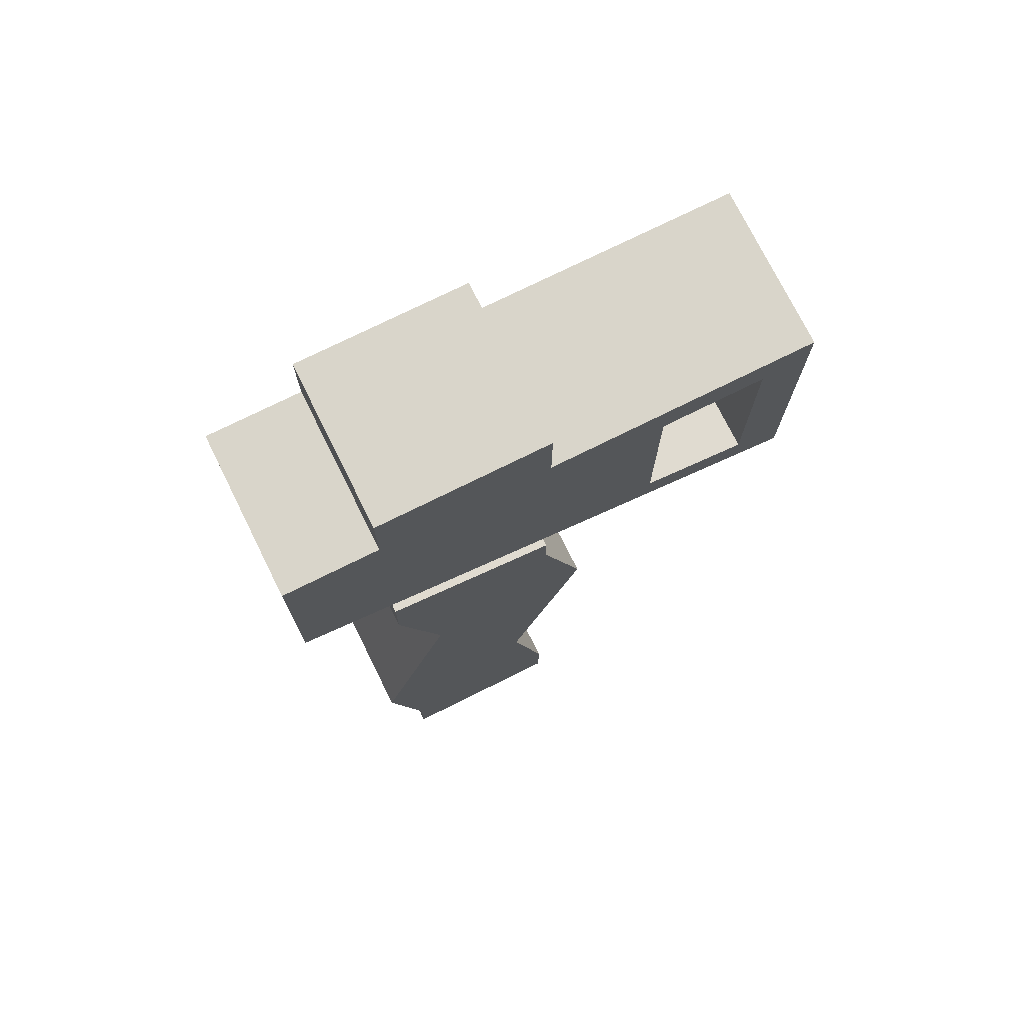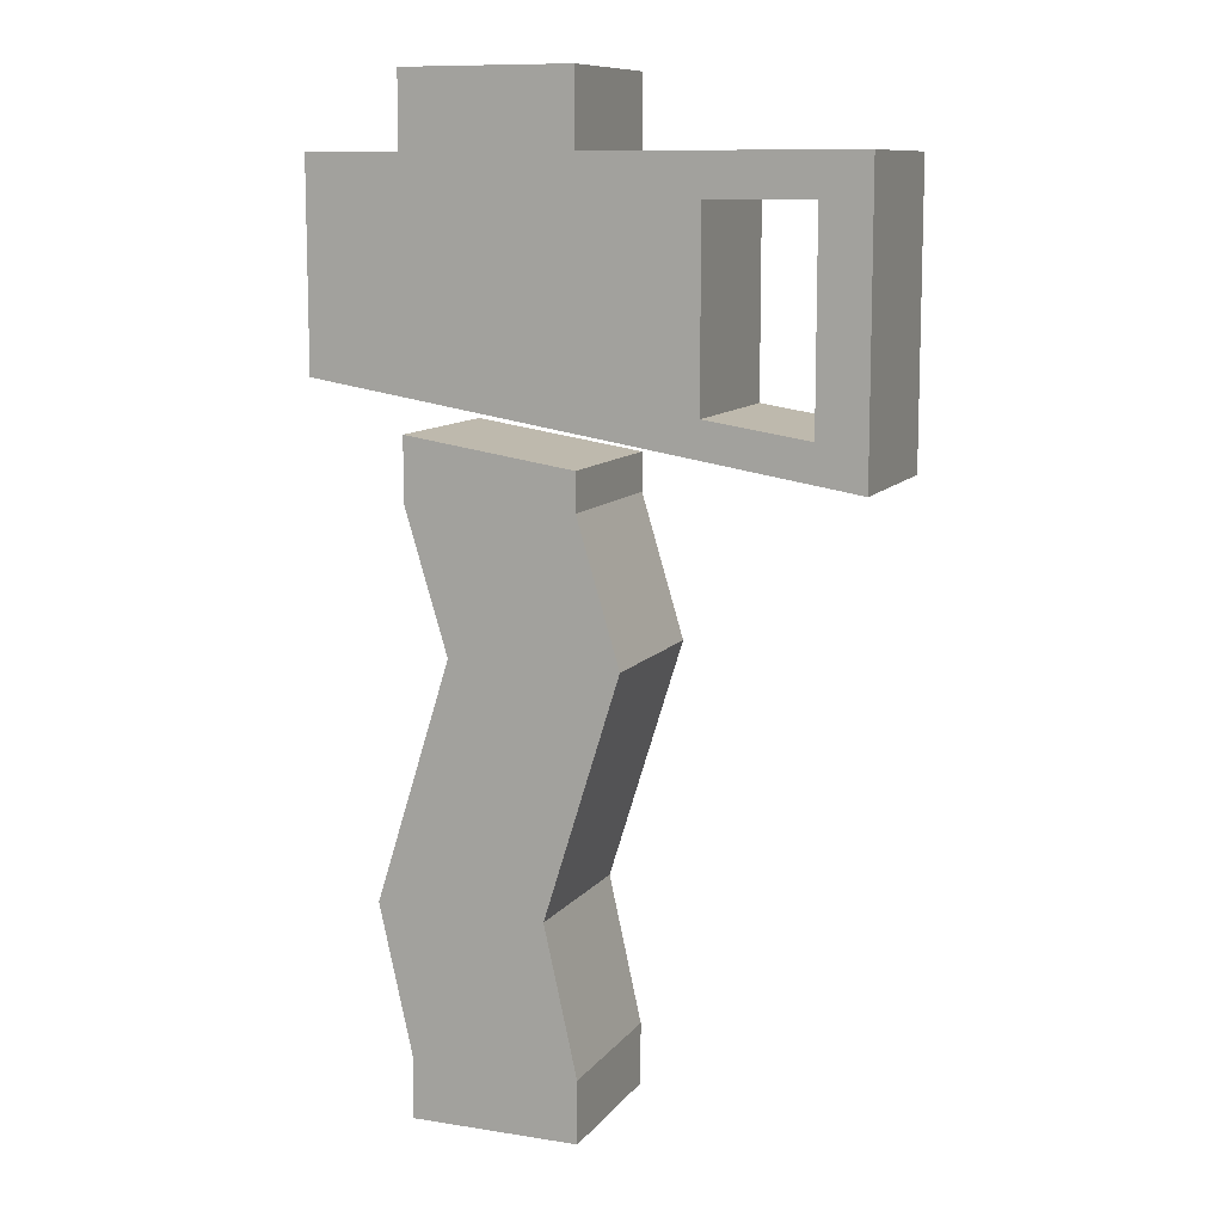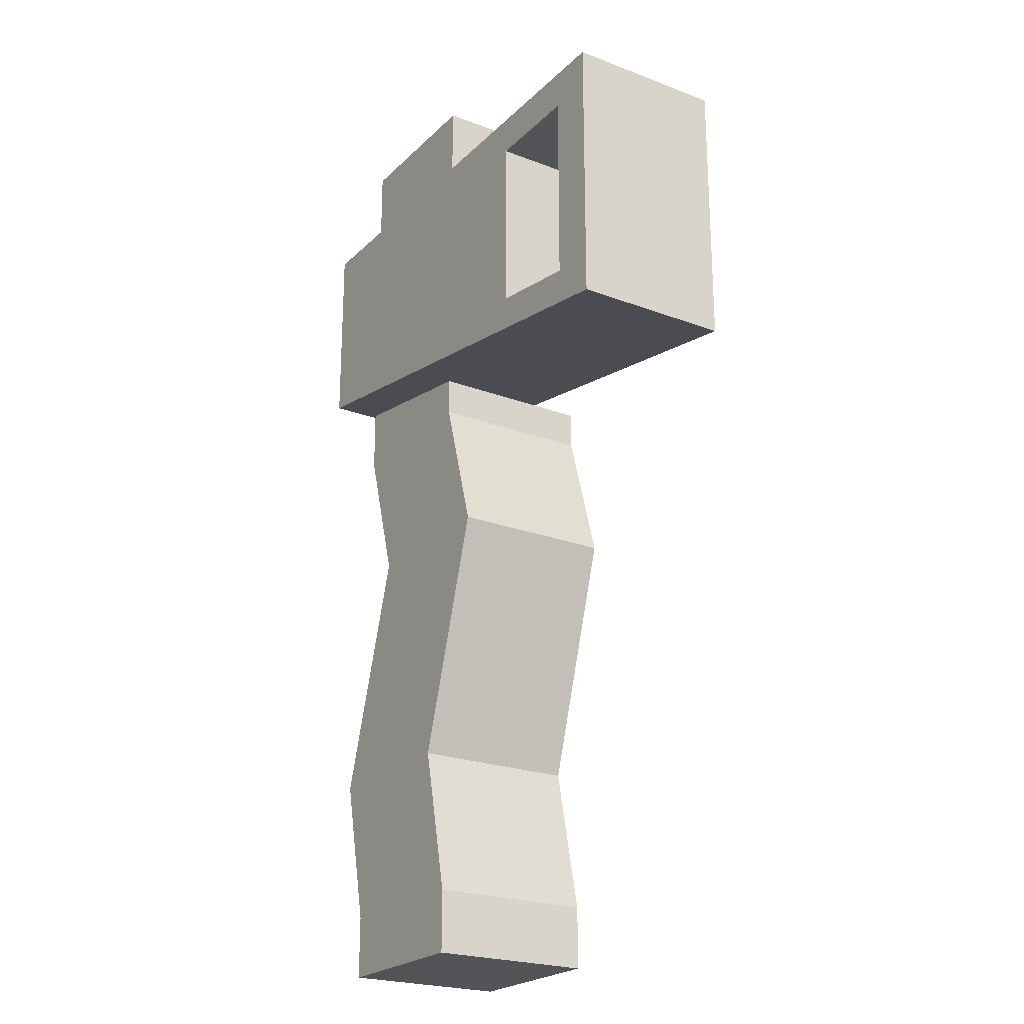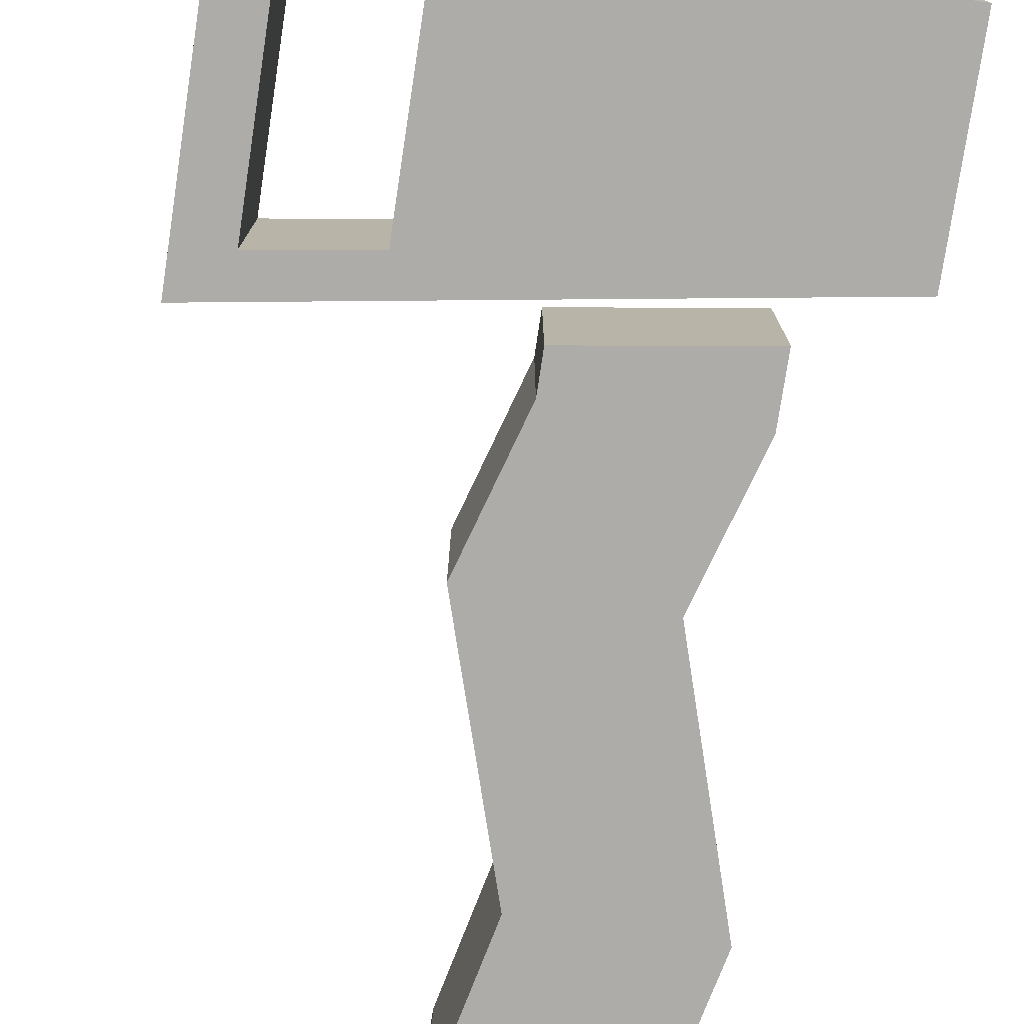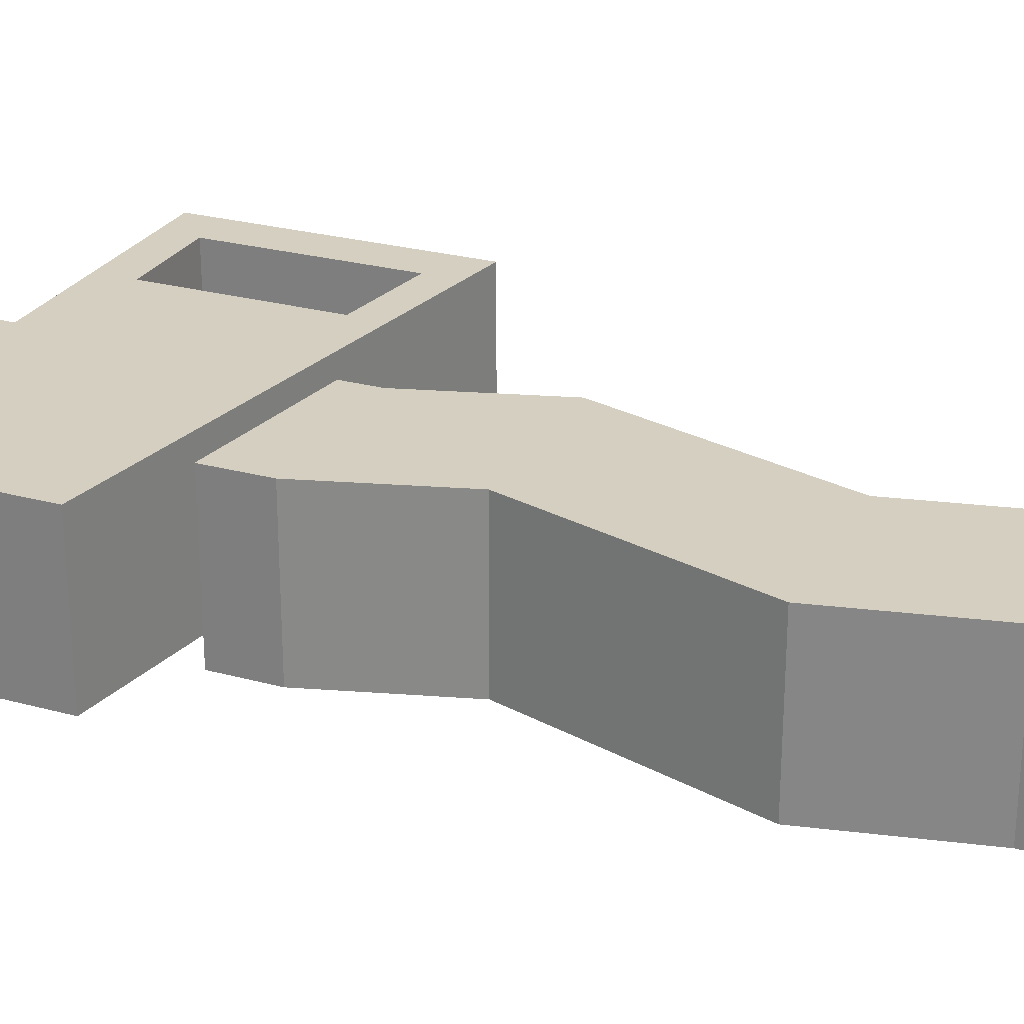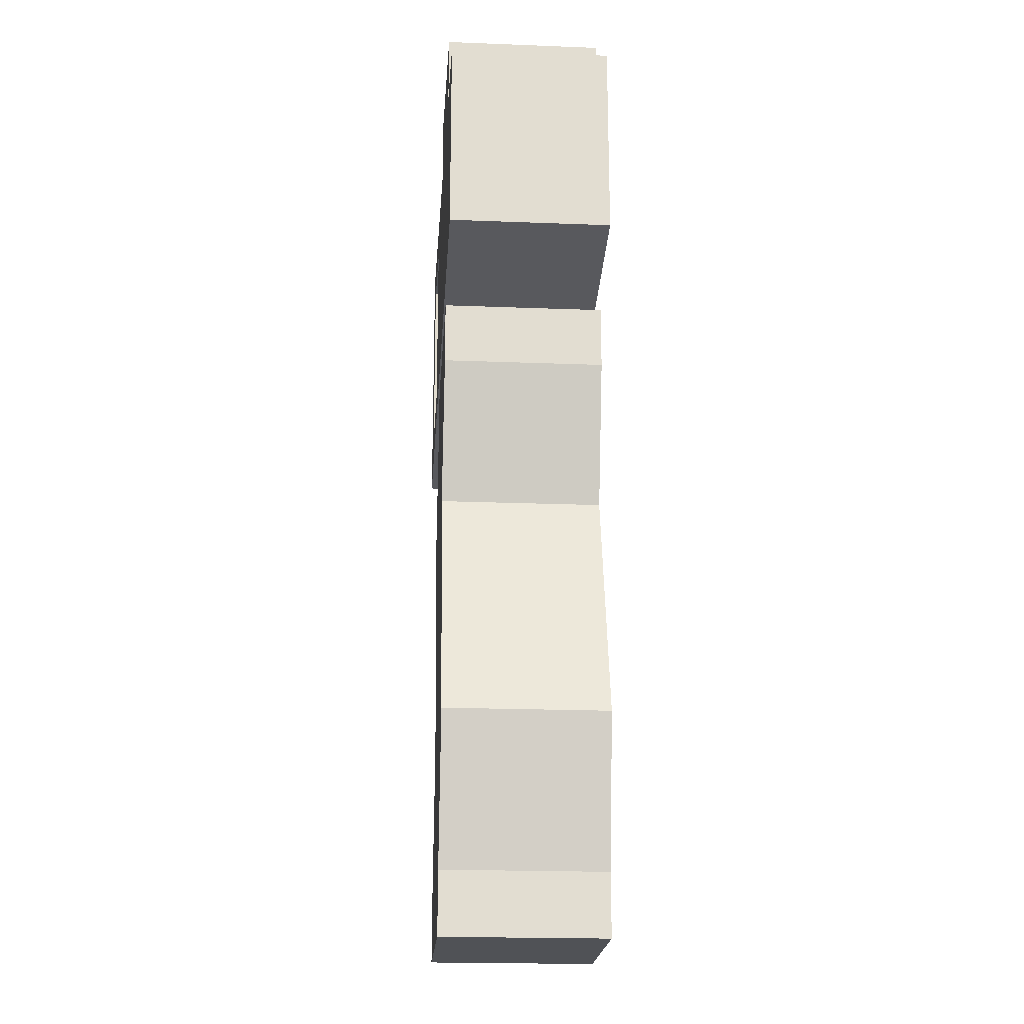
<metadata>
{"format":"obj","ext":"obj","renderer":"f3d","projection":"perspective","resolution":1024,"background":"white","views":[{"elev":74.6,"azim":-26.4,"up":"+Y"},{"elev":10.4,"azim":21.8,"up":"+Y"},{"elev":-23.0,"azim":57.2,"up":"+Y"},{"elev":-76.8,"azim":171.4,"up":"+Z"},{"elev":25.9,"azim":-66.4,"up":"+Z"},{"elev":-20.8,"azim":-94.0,"up":"+Y"}]}
</metadata>
<code>
v -0.3243 0.51 -0.1
v -0.3243 0.51 0.1
v 0.3243 0.51 -0.1
v 0.3243 0.51 0.1
v 0.3243 0.1587 0.1
v -0.3243 0.2622 0.1
v -0.3243 0.2622 -0.1
v 0.3243 0.1587 -0.1
v -0.209 0.51 -0.1
v -0.209 0.51 0.1
v -0.001873 0.51 -0.1
v -0.001873 0.51 0.1
v 0.2661 0.213 0.1
v 0.2661 0.4604 0.1
v 0.14 0.4604 0.1
v 0.14 0.232 0.1
v 0.2661 0.4604 -0.1
v 0.2661 0.213 -0.1
v 0.14 0.4604 -0.1
v 0.14 0.232 -0.1
v -0.209 0.5996 -0.1
v -0.209 0.5996 0.1
v -0.001873 0.5996 0.1
v -0.001873 0.5996 -0.1
v -0.209 -0.5996 -0.1
v -0.209 -0.5996 0.1
v -0.001873 -0.5996 -0.1
v -0.001873 -0.5996 0.1
v -0.209 0.2021 -0.1
v -0.209 0.2021 0.1
v -0.001873 0.1709 0.1
v -0.001873 0.1709 -0.1
v -0.1573 -0.04756 0.1
v 0.04987 -0.04756 0.1
v 0.04987 -0.04756 -0.1
v -0.1573 -0.04756 -0.1
v -0.2495 -0.3414 0.1
v -0.04238 -0.3414 0.1
v -0.04238 -0.3414 -0.1
v -0.2495 -0.3414 -0.1
v -0.209 -0.5231 0.1
v -0.001873 -0.5231 0.1
v -0.001873 -0.5231 -0.1
v -0.209 -0.5231 -0.1
v -0.001873 0.1243 -0.1
v -0.001873 0.1243 0.1
v -0.209 0.1243 0.1
v -0.209 0.1243 -0.1
f 11 12 4 3
f 7 6 2 1
f 17 19 1 9 11 3
f 3 4 5 8
f 1 2 10 9
f 21 22 23 24
f 4 14 13 5
f 2 15 14 4 12 10
f 6 16 15 2
f 6 5 13 16
f 8 18 17 3
f 19 20 7 1
f 8 7 20 18
f 9 10 22 21
f 10 12 23 22
f 12 11 24 23
f 11 9 21 24
f 6 7 8 5
f 13 18 20 16
f 16 20 19 15
f 15 19 17 14
f 14 17 18 13
f 27 28 26 25
f 36 33 47 48
f 33 34 46 47
f 45 46 34 35
f 35 36 48 45
f 30 31 32 29
f 37 38 34 33
f 35 34 38 39
f 39 40 36 35
f 40 37 33 36
f 41 42 38 37
f 39 38 42 43
f 43 44 40 39
f 44 41 37 40
f 26 28 42 41
f 43 42 28 27
f 27 25 44 43
f 25 26 41 44
f 32 31 46 45
f 47 46 31 30
f 48 47 30 29
f 45 48 29 32

</code>
